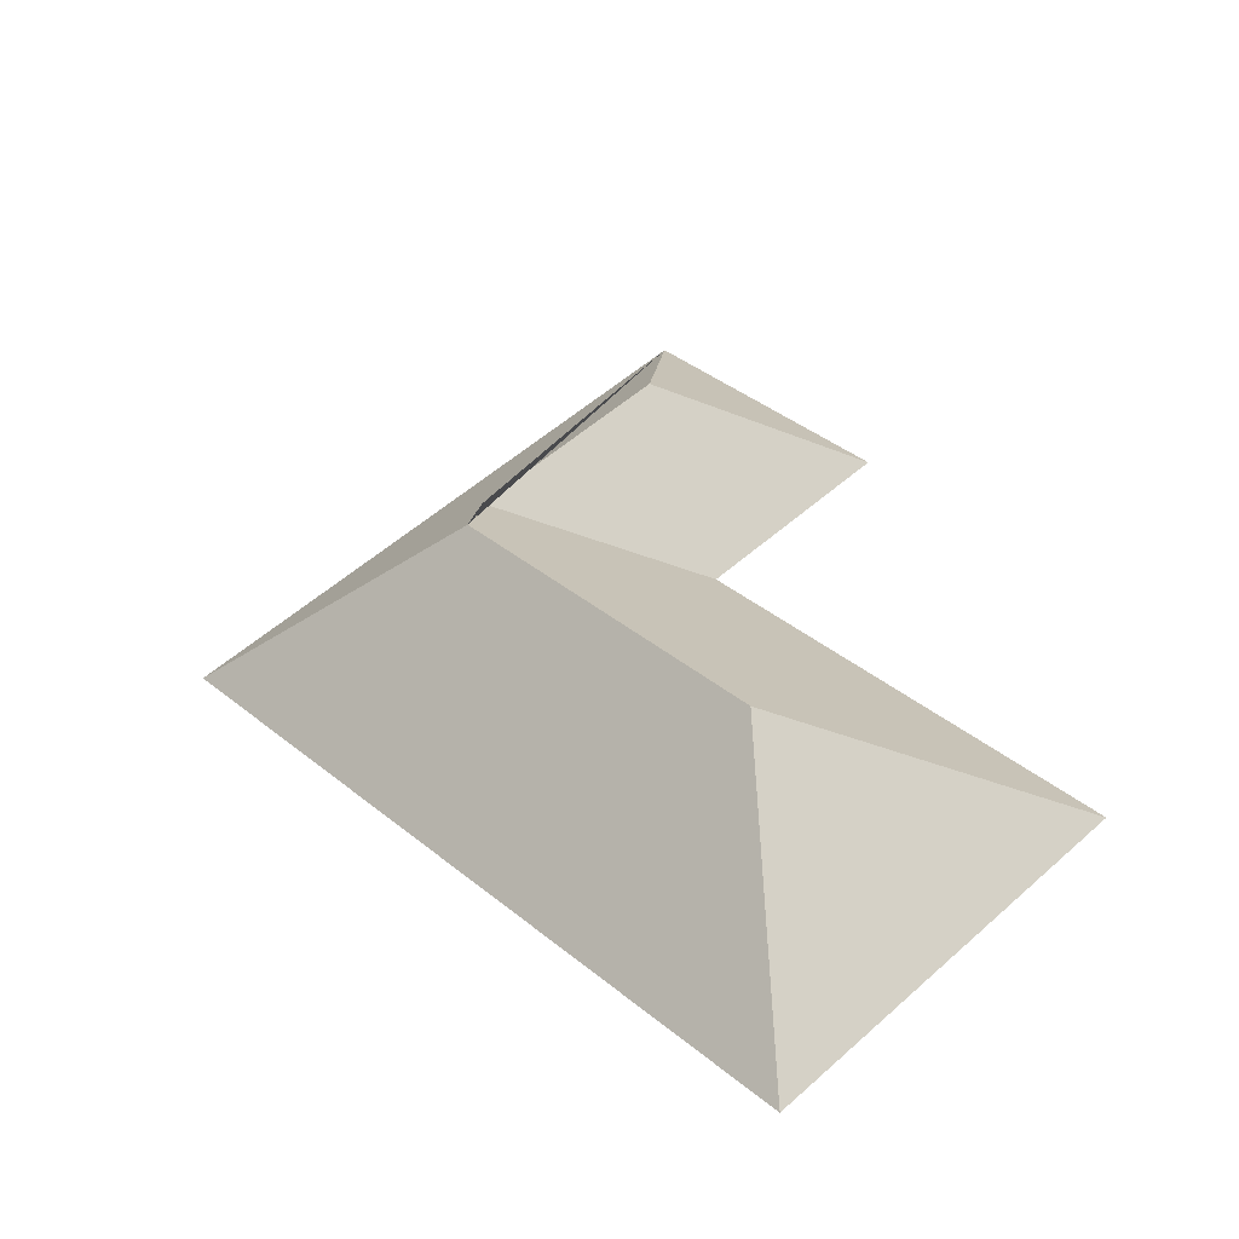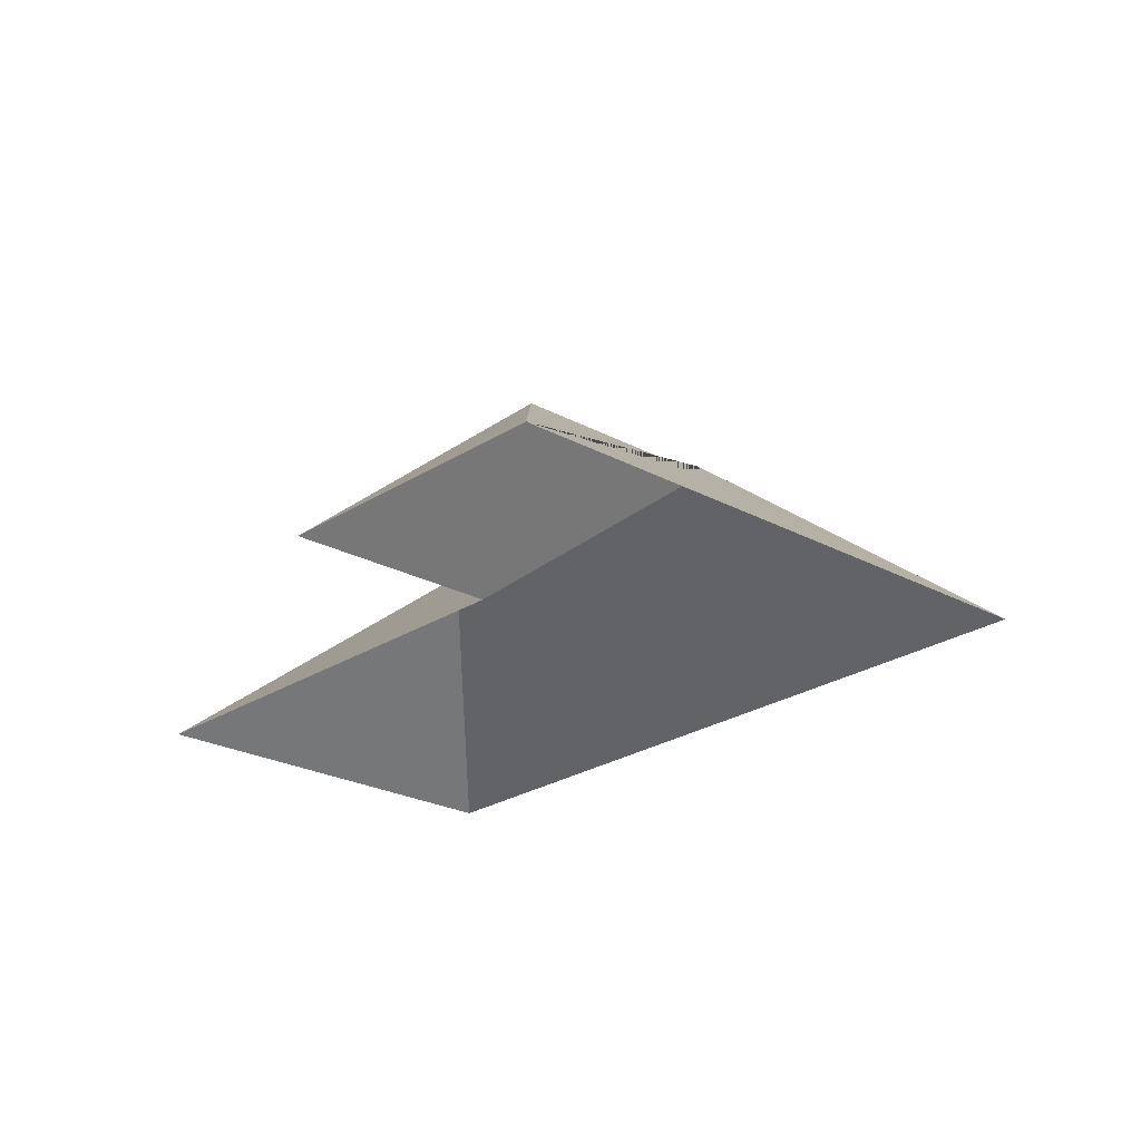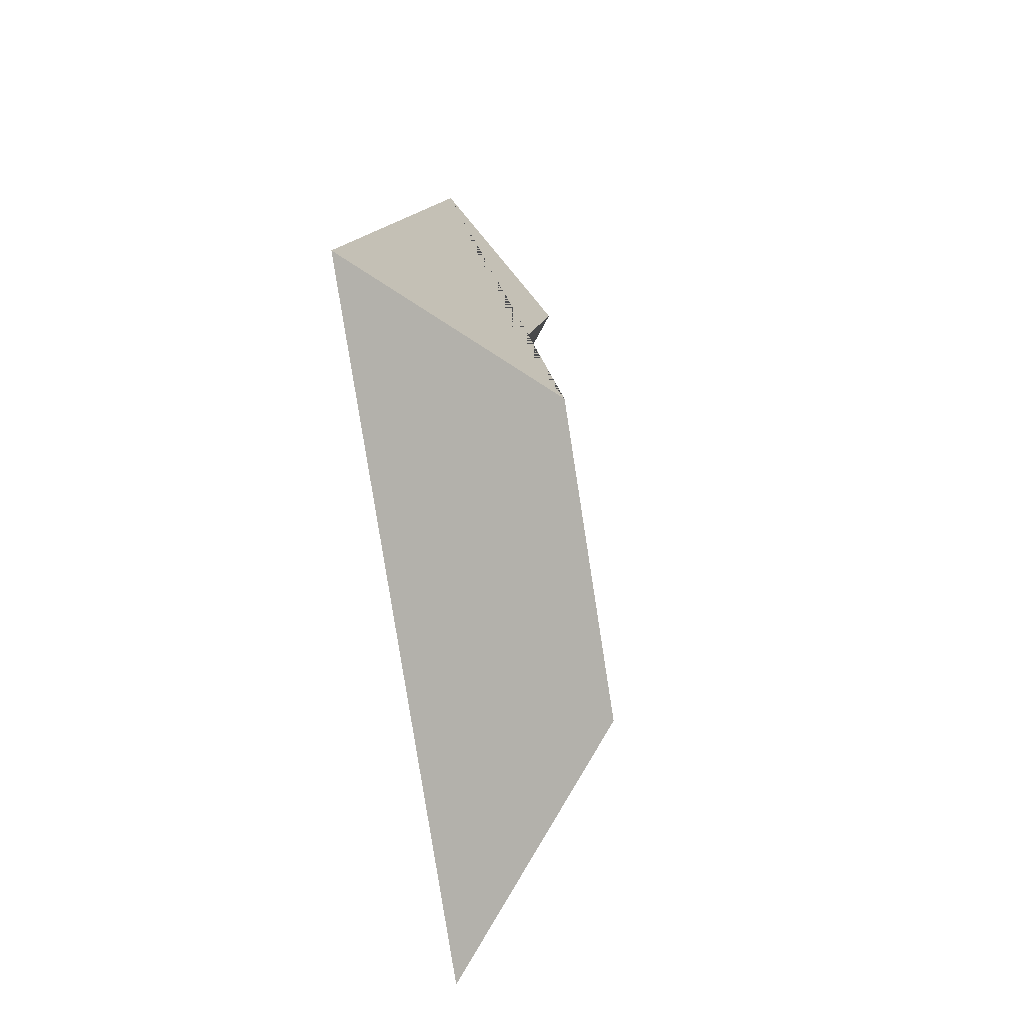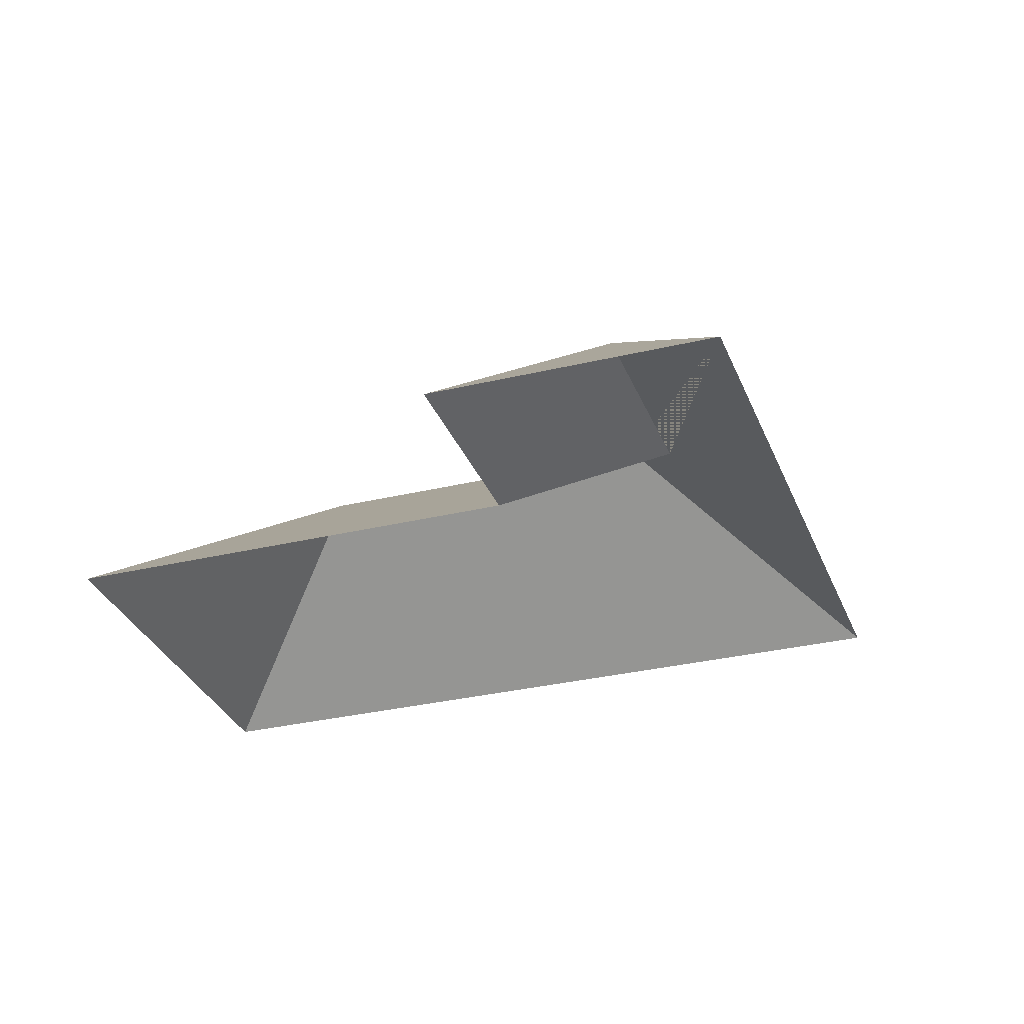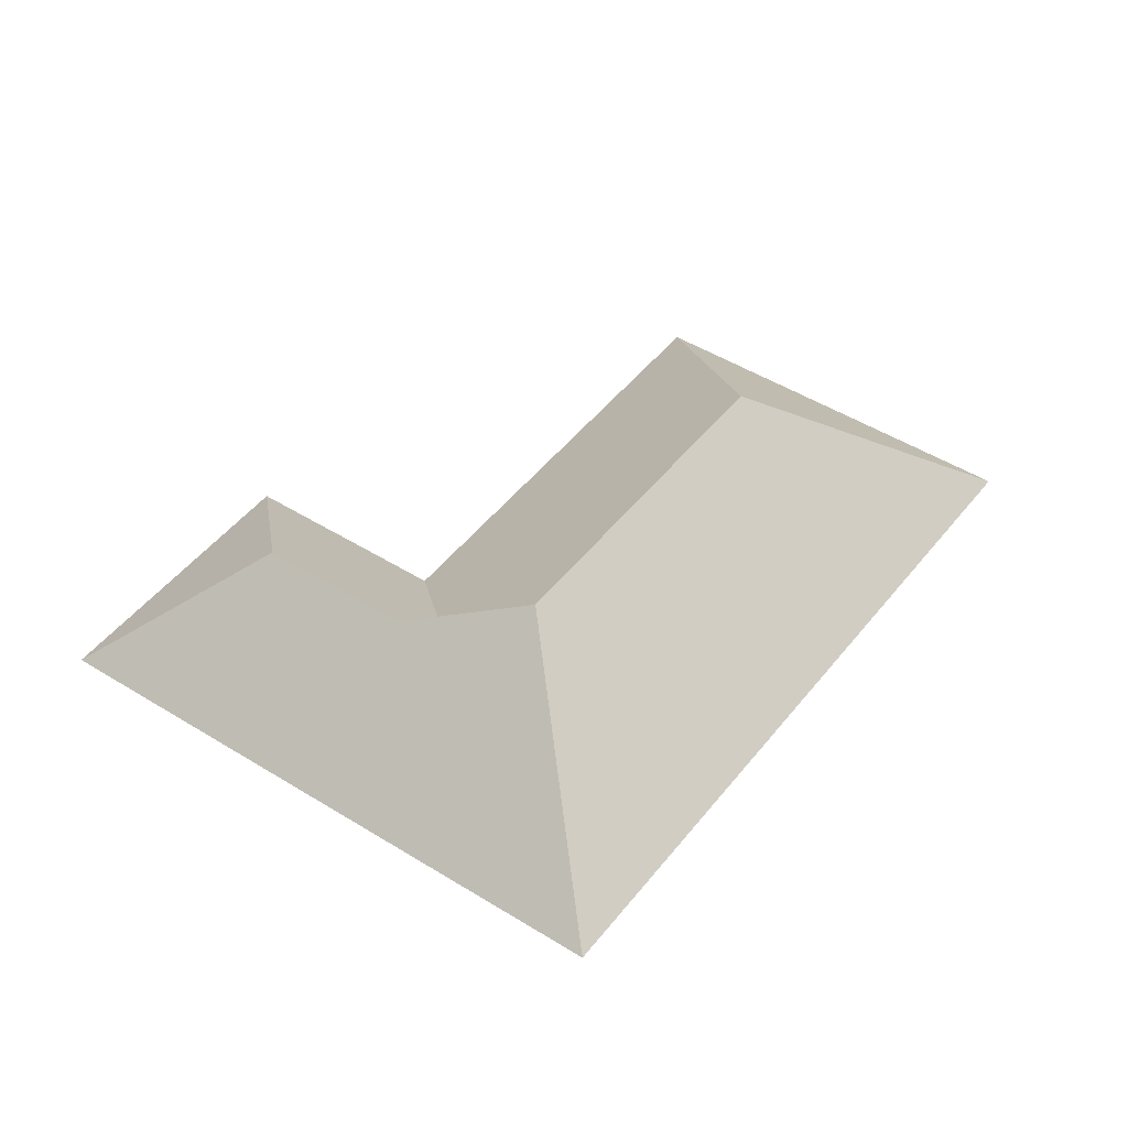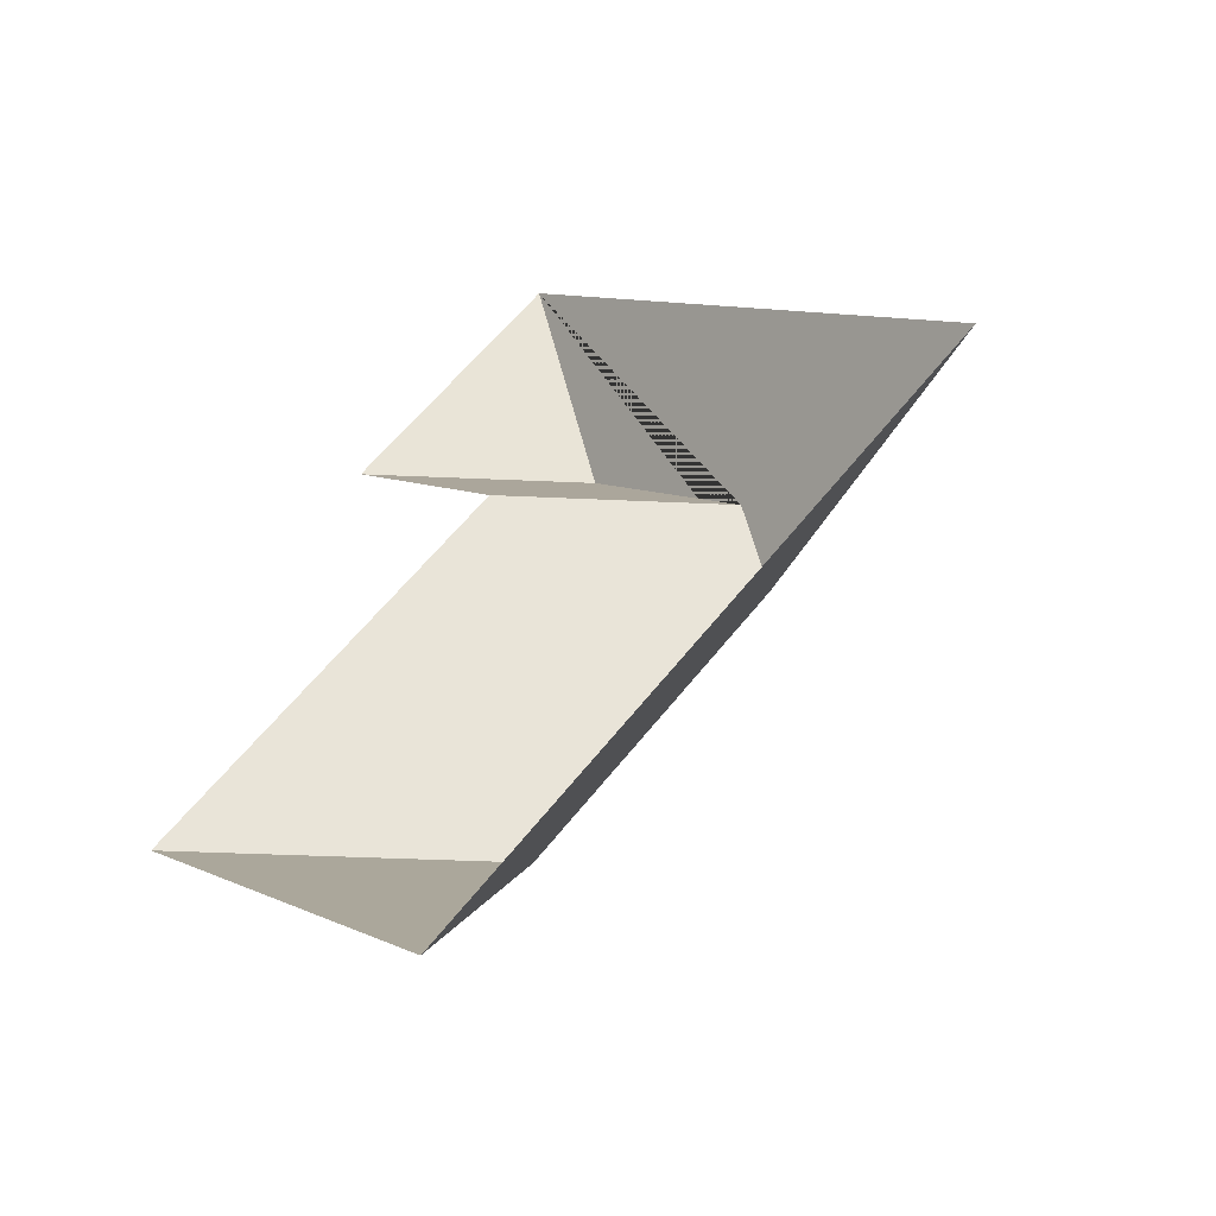
<metadata>
{"format":"obj","ext":"obj","renderer":"f3d","projection":"perspective","resolution":1024,"background":"white","views":[{"elev":-45.9,"azim":-173.0,"up":"+Z"},{"elev":66.3,"azim":-1.3,"up":"+Z"},{"elev":-32.1,"azim":102.8,"up":"+Z"},{"elev":-31.0,"azim":-27.1,"up":"+Y"},{"elev":46.4,"azim":79.5,"up":"+Y"},{"elev":-54.5,"azim":27.6,"up":"+Z"}]}
</metadata>
<code>
o CG10_500_040064_0016_roof
v 168.3 75 -19.97
v 351.4 75 -196.2
v 234.4 124.9 -165.5
v 169.8 125 -103.3
v 235.5 145 -199.5
v 86.27 75 -105.2
v 149.8 75 -166.1
v 134.7 145 -304.3
v 15.71 75 -305.5
v 135.4 75 -420.6
v 168.3 0 -19.97
v 351.4 0 -196.2
v 135.4 0 -420.6
v 15.71 0 -305.5
v 149.8 0 -166.1
v 86.27 0 -105.2
f 7 3 4 6
f 6 4 1
f 1 4 3 5 2
f 8 9 7 3 5
f 2 5 8 10
f 9 8 10

</code>
